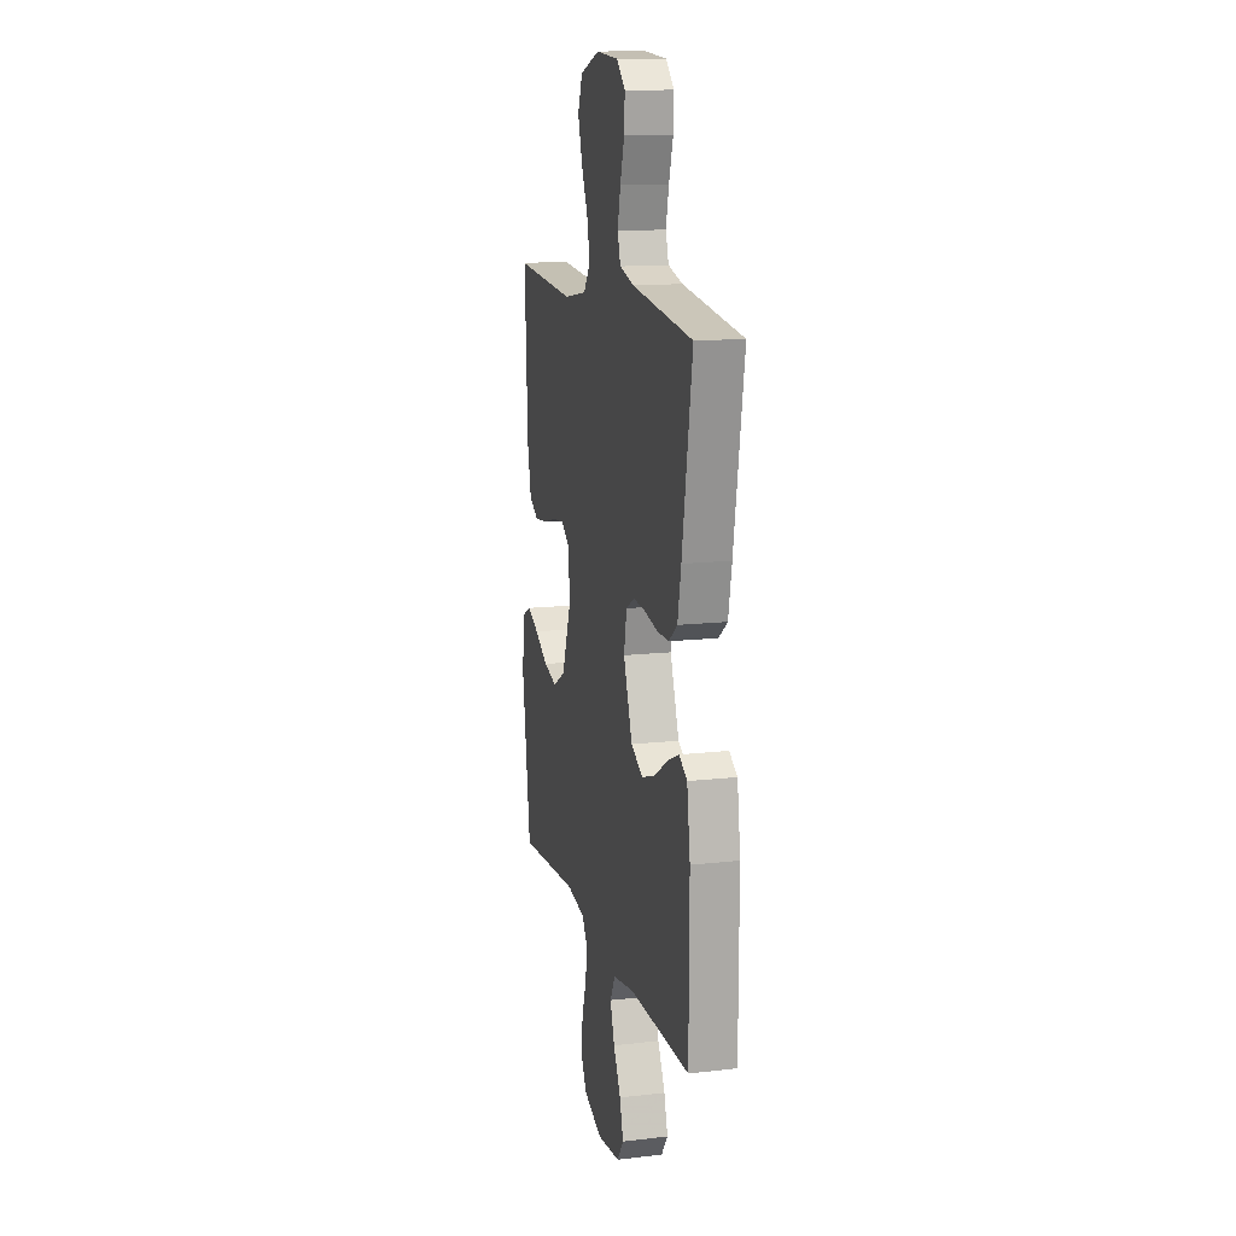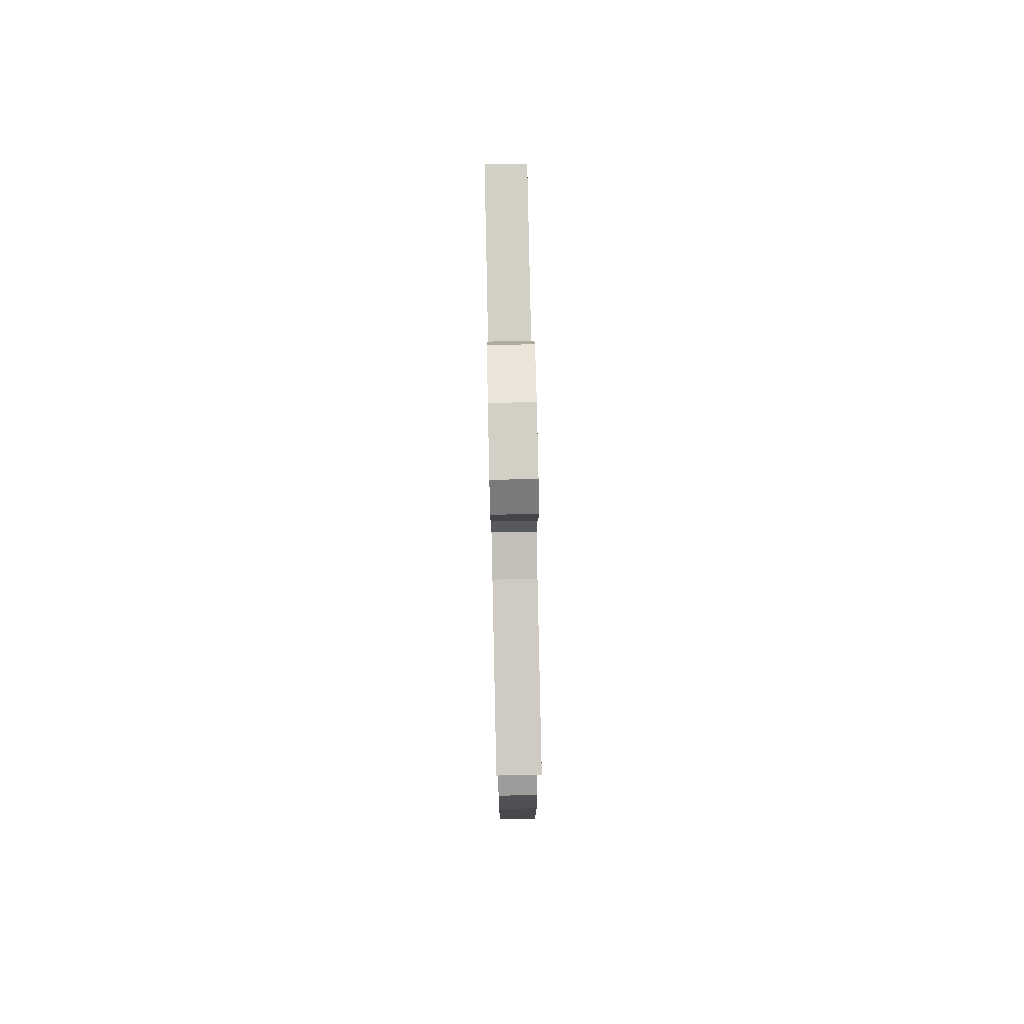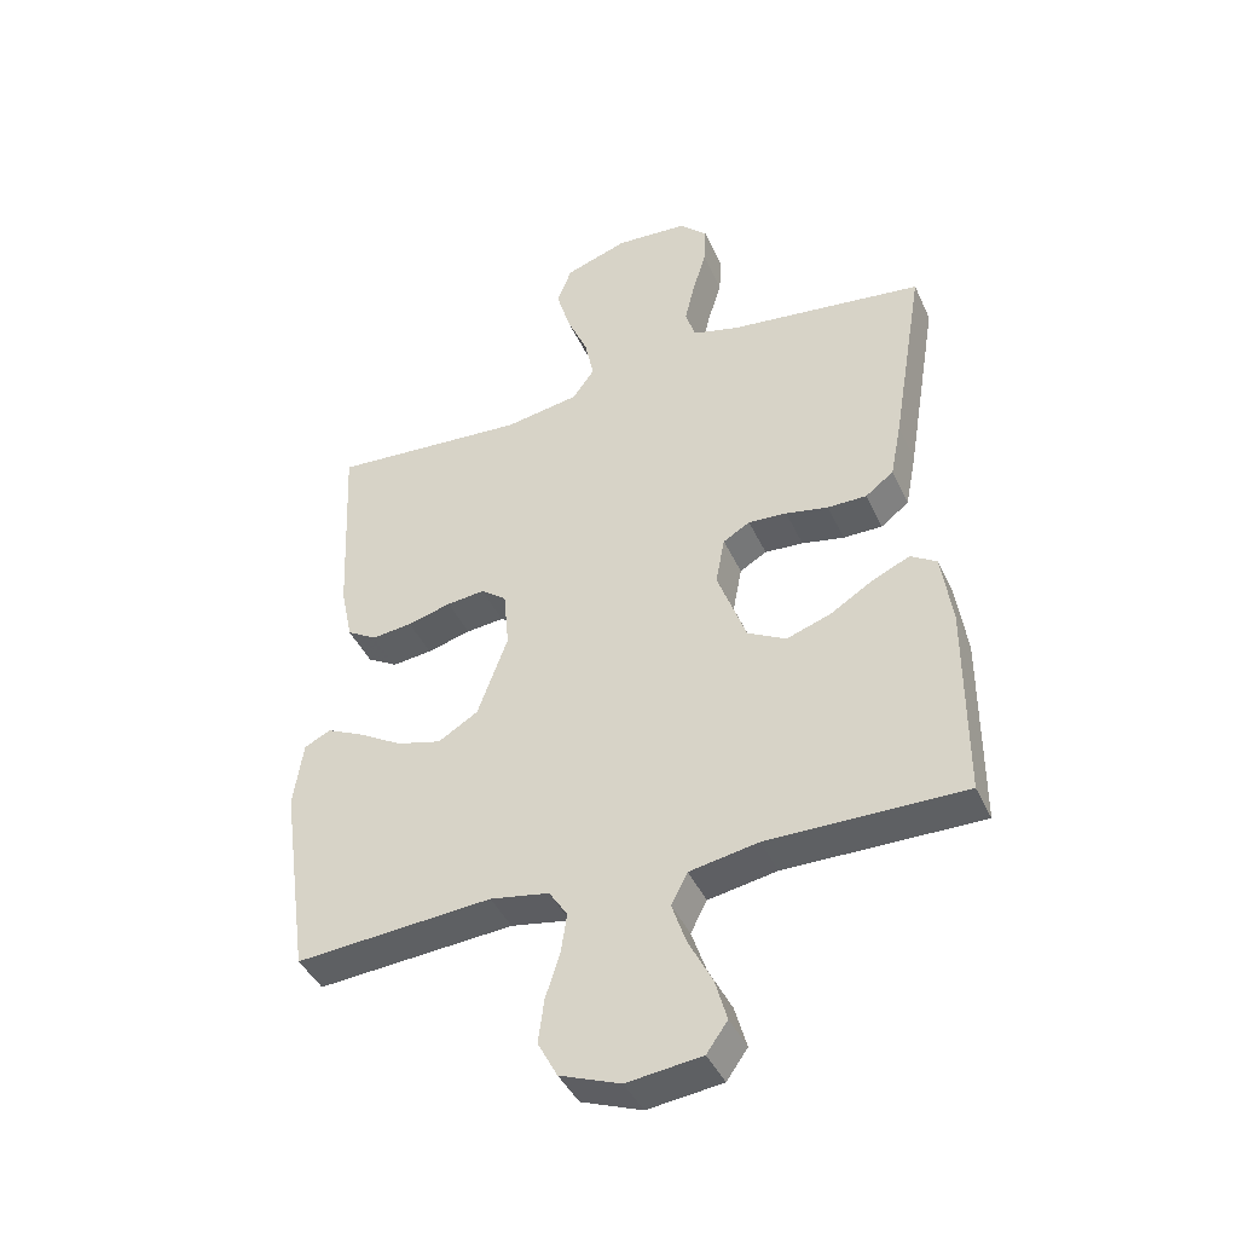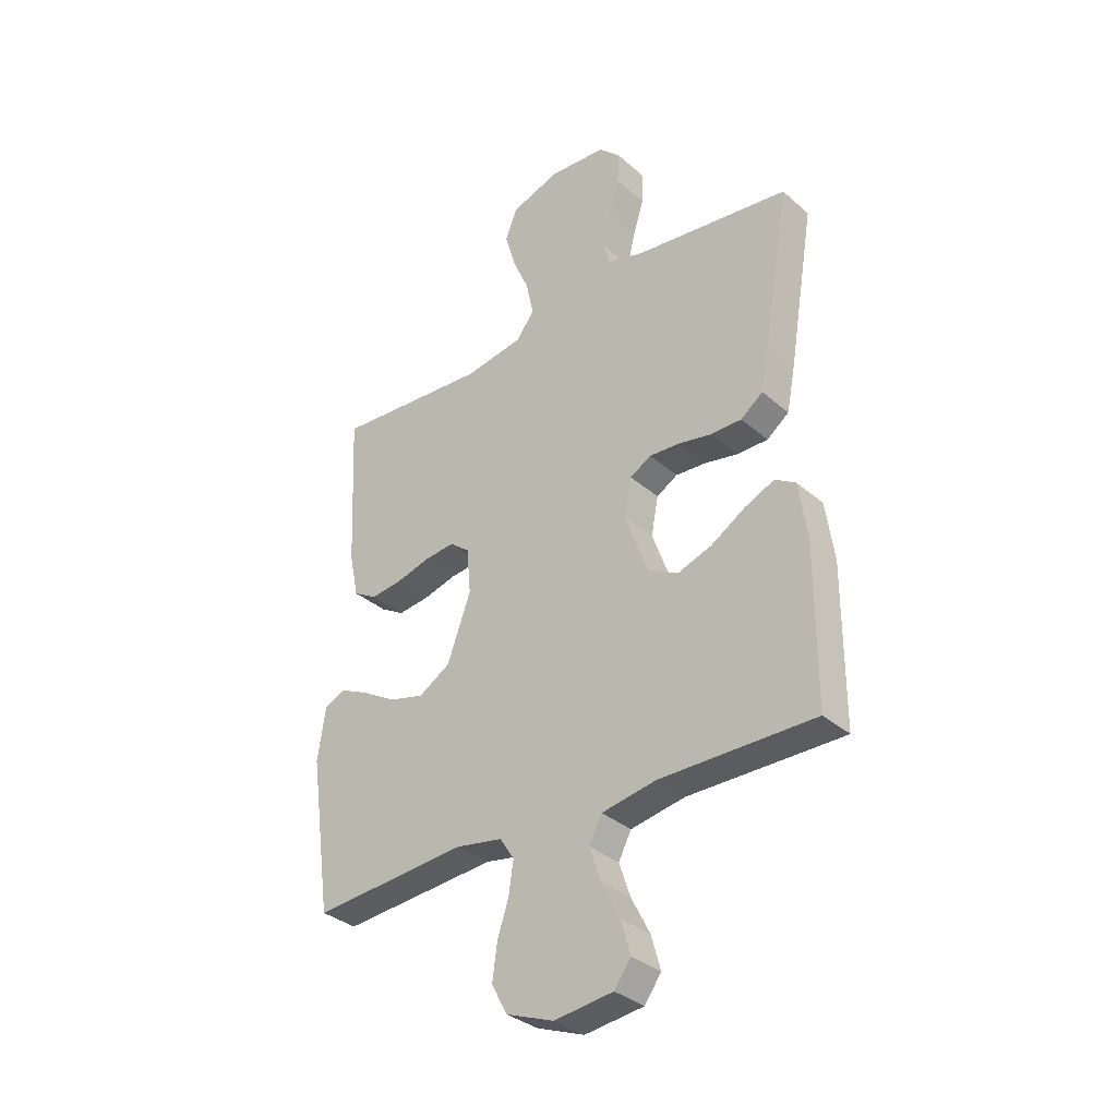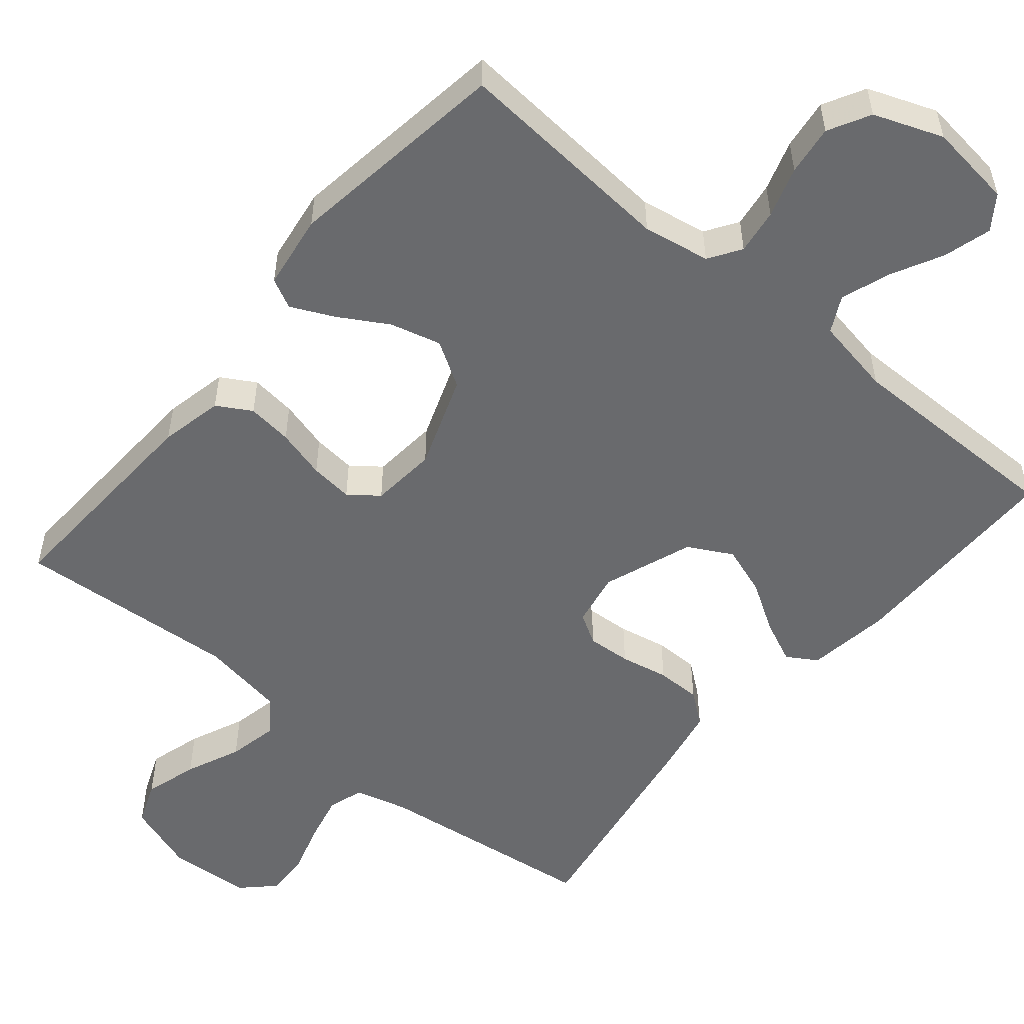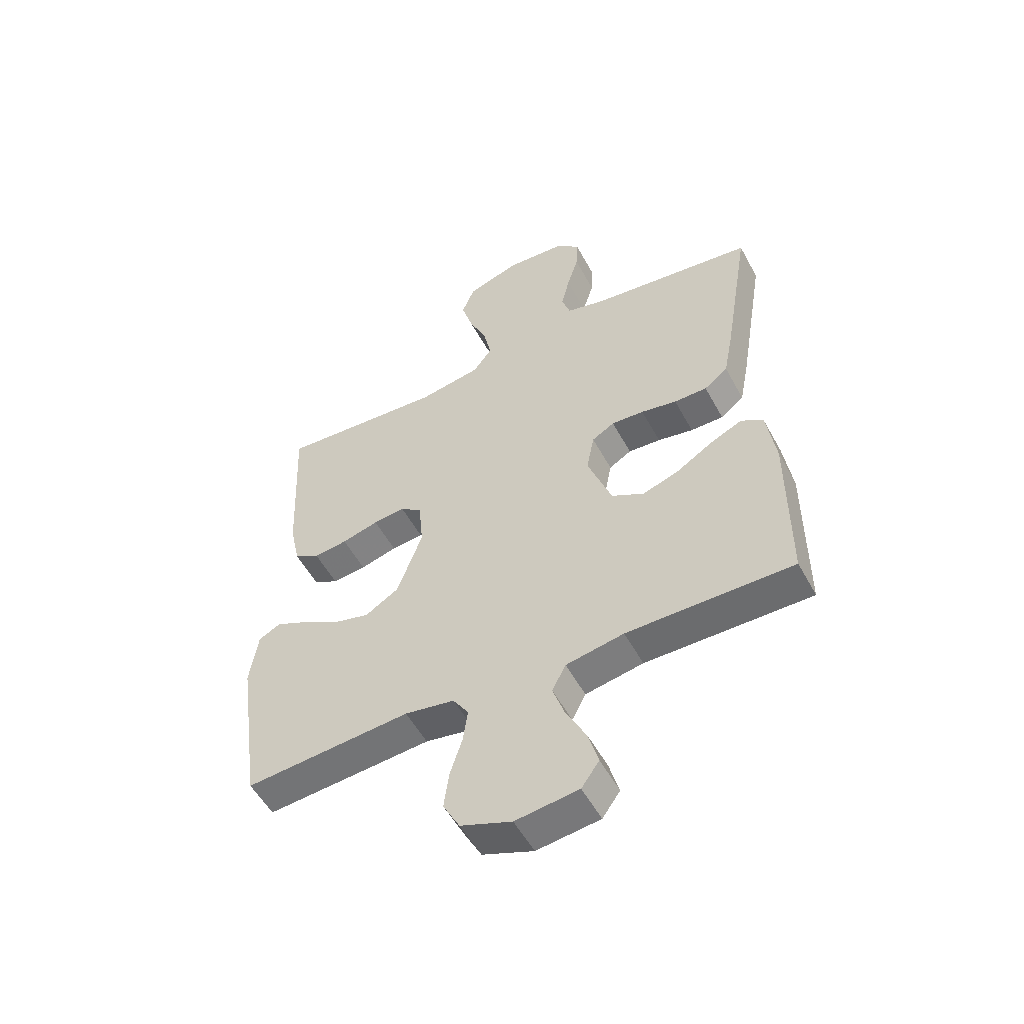
<metadata>
{"format":"obj","ext":"obj","renderer":"f3d","projection":"perspective","resolution":1024,"background":"white","views":[{"elev":13.8,"azim":-104.4,"up":"+Z"},{"elev":77.8,"azim":-91.2,"up":"+Z"},{"elev":-42.2,"azim":-156.7,"up":"+Z"},{"elev":-33.9,"azim":-139.4,"up":"+Z"},{"elev":-53.1,"azim":140.0,"up":"+Y"},{"elev":-53.8,"azim":-151.9,"up":"+Z"}]}
</metadata>
<code>
v 0.5 0.07 0.5
v 0.486 0.07 0.2
v 0.468 0.07 0.115
v 0.422 0.07 0.088
v 0.361 0.07 0.095
v 0.294 0.07 0.113
v 0.236 0.07 0.119
v 0.197 0.07 0.089
v 0.189 0.07 0
v 0.235 0.07 -0.126
v 0.296 0.07 -0.163
v 0.364 0.07 -0.145
v 0.43 0.07 -0.106
v 0.487 0.07 -0.079
v 0.527 0.07 -0.099
v 0.542 0.07 -0.2
v 0.5 0.07 -0.5
v 0.2 0.07 -0.477
v 0.11 0.07 -0.493
v 0.082 0.07 -0.536
v 0.091 0.07 -0.597
v 0.113 0.07 -0.665
v 0.122 0.07 -0.732
v 0.092 0.07 -0.788
v 0 0.07 -0.823
v -0.114 0.07 -0.809
v -0.146 0.07 -0.764
v -0.128 0.07 -0.7
v -0.092 0.07 -0.63
v -0.07 0.07 -0.565
v -0.095 0.07 -0.517
v -0.2 0.07 -0.498
v -0.5 0.07 -0.5
v -0.501 0.07 -0.2
v -0.485 0.07 -0.088
v -0.445 0.07 -0.063
v -0.387 0.07 -0.089
v -0.321 0.07 -0.13
v -0.254 0.07 -0.153
v -0.195 0.07 -0.121
v -0.151 0.07 0
v -0.165 0.07 0.073
v -0.206 0.07 0.097
v -0.265 0.07 0.093
v -0.33 0.07 0.08
v -0.39 0.07 0.08
v -0.433 0.07 0.113
v -0.45 0.07 0.2
v -0.5 0.07 0.5
v -0.2 0.07 0.538
v -0.129 0.07 0.557
v -0.114 0.07 0.605
v -0.129 0.07 0.669
v -0.15 0.07 0.738
v -0.153 0.07 0.799
v -0.111 0.07 0.84
v 0 0.07 0.848
v 0.096 0.07 0.815
v 0.119 0.07 0.757
v 0.098 0.07 0.685
v 0.066 0.07 0.611
v 0.052 0.07 0.544
v 0.086 0.07 0.497
v 0.2 0.07 0.478
v 0.5 0 0.5
v 0.486 0 0.2
v 0.468 0 0.115
v 0.422 0 0.088
v 0.361 0 0.095
v 0.294 0 0.113
v 0.236 0 0.119
v 0.197 0 0.089
v 0.189 0 0
v 0.235 0 -0.126
v 0.296 0 -0.163
v 0.364 0 -0.145
v 0.43 0 -0.106
v 0.487 0 -0.079
v 0.527 0 -0.099
v 0.542 0 -0.2
v 0.5 0 -0.5
v 0.2 0 -0.477
v 0.11 0 -0.493
v 0.082 0 -0.536
v 0.091 0 -0.597
v 0.113 0 -0.665
v 0.122 0 -0.732
v 0.092 0 -0.788
v 0 0 -0.823
v -0.114 0 -0.809
v -0.146 0 -0.764
v -0.128 0 -0.7
v -0.092 0 -0.63
v -0.07 0 -0.565
v -0.095 0 -0.517
v -0.2 0 -0.498
v -0.5 0 -0.5
v -0.501 0 -0.2
v -0.485 0 -0.088
v -0.445 0 -0.063
v -0.387 0 -0.089
v -0.321 0 -0.13
v -0.254 0 -0.153
v -0.195 0 -0.121
v -0.151 0 0
v -0.165 0 0.073
v -0.206 0 0.097
v -0.265 0 0.093
v -0.33 0 0.08
v -0.39 0 0.08
v -0.433 0 0.113
v -0.45 0 0.2
v -0.5 0 0.5
v -0.2 0 0.538
v -0.129 0 0.557
v -0.114 0 0.605
v -0.129 0 0.669
v -0.15 0 0.738
v -0.153 0 0.799
v -0.111 0 0.84
v 0 0 0.848
v 0.096 0 0.815
v 0.119 0 0.757
v 0.098 0 0.685
v 0.066 0 0.611
v 0.052 0 0.544
v 0.086 0 0.497
v 0.2 0 0.478
f 59 60 61
f 58 59 61
f 57 58 61
f 56 57 61
f 55 56 61
f 54 55 61
f 53 54 61
f 52 53 61 62
f 51 52 62 63
f 48 49 50
f 47 48 50
f 46 47 50
f 45 46 50
f 44 45 50
f 50 51 63
f 44 50 63
f 43 44 63
f 36 37 38
f 35 36 38
f 34 35 38
f 33 34 38
f 32 33 38
f 31 32 38 39
f 30 31 39 40
f 27 28 29
f 26 27 29
f 25 26 29
f 24 25 29
f 23 24 29
f 22 23 29
f 21 22 29
f 20 21 29 30
f 30 40 41
f 20 30 41
f 19 20 41
f 16 17 18
f 15 16 18
f 14 15 18
f 13 14 18
f 12 13 18
f 11 12 18 19
f 4 5 6
f 3 4 6
f 2 3 6
f 1 2 6
f 64 1 6
f 64 6 7
f 64 7 8
f 63 64 8
f 43 63 8
f 42 43 8
f 19 41 42
f 11 19 42
f 10 11 42
f 9 10 42
f 8 9 42
f 125 124 123
f 125 123 122
f 125 122 121
f 125 121 120
f 125 120 119
f 125 119 118
f 125 118 117
f 126 125 117 116
f 127 126 116 115
f 114 113 112
f 114 112 111
f 114 111 110
f 114 110 109
f 114 109 108
f 127 115 114
f 127 114 108
f 127 108 107
f 102 101 100
f 102 100 99
f 102 99 98
f 102 98 97
f 102 97 96
f 103 102 96 95
f 104 103 95 94
f 93 92 91
f 93 91 90
f 93 90 89
f 93 89 88
f 93 88 87
f 93 87 86
f 93 86 85
f 94 93 85 84
f 105 104 94
f 105 94 84
f 105 84 83
f 82 81 80
f 82 80 79
f 82 79 78
f 82 78 77
f 82 77 76
f 83 82 76 75
f 70 69 68
f 70 68 67
f 70 67 66
f 70 66 65
f 70 65 128
f 71 70 128
f 72 71 128
f 72 128 127
f 72 127 107
f 72 107 106
f 106 105 83
f 106 83 75
f 106 75 74
f 106 74 73
f 106 73 72
f 1 65 66 2
f 2 66 67 3
f 3 67 68 4
f 4 68 69 5
f 5 69 70 6
f 6 70 71 7
f 7 71 72 8
f 8 72 73 9
f 9 73 74 10
f 10 74 75 11
f 11 75 76 12
f 12 76 77 13
f 13 77 78 14
f 14 78 79 15
f 15 79 80 16
f 16 80 81 17
f 17 81 82 18
f 18 82 83 19
f 19 83 84 20
f 20 84 85 21
f 21 85 86 22
f 22 86 87 23
f 23 87 88 24
f 24 88 89 25
f 25 89 90 26
f 26 90 91 27
f 27 91 92 28
f 28 92 93 29
f 29 93 94 30
f 30 94 95 31
f 31 95 96 32
f 32 96 97 33
f 33 97 98 34
f 34 98 99 35
f 35 99 100 36
f 36 100 101 37
f 37 101 102 38
f 38 102 103 39
f 39 103 104 40
f 40 104 105 41
f 41 105 106 42
f 42 106 107 43
f 43 107 108 44
f 44 108 109 45
f 45 109 110 46
f 46 110 111 47
f 47 111 112 48
f 48 112 113 49
f 49 113 114 50
f 50 114 115 51
f 51 115 116 52
f 52 116 117 53
f 53 117 118 54
f 54 118 119 55
f 55 119 120 56
f 56 120 121 57
f 57 121 122 58
f 58 122 123 59
f 59 123 124 60
f 60 124 125 61
f 61 125 126 62
f 62 126 127 63
f 63 127 128 64
f 64 128 65 1

</code>
